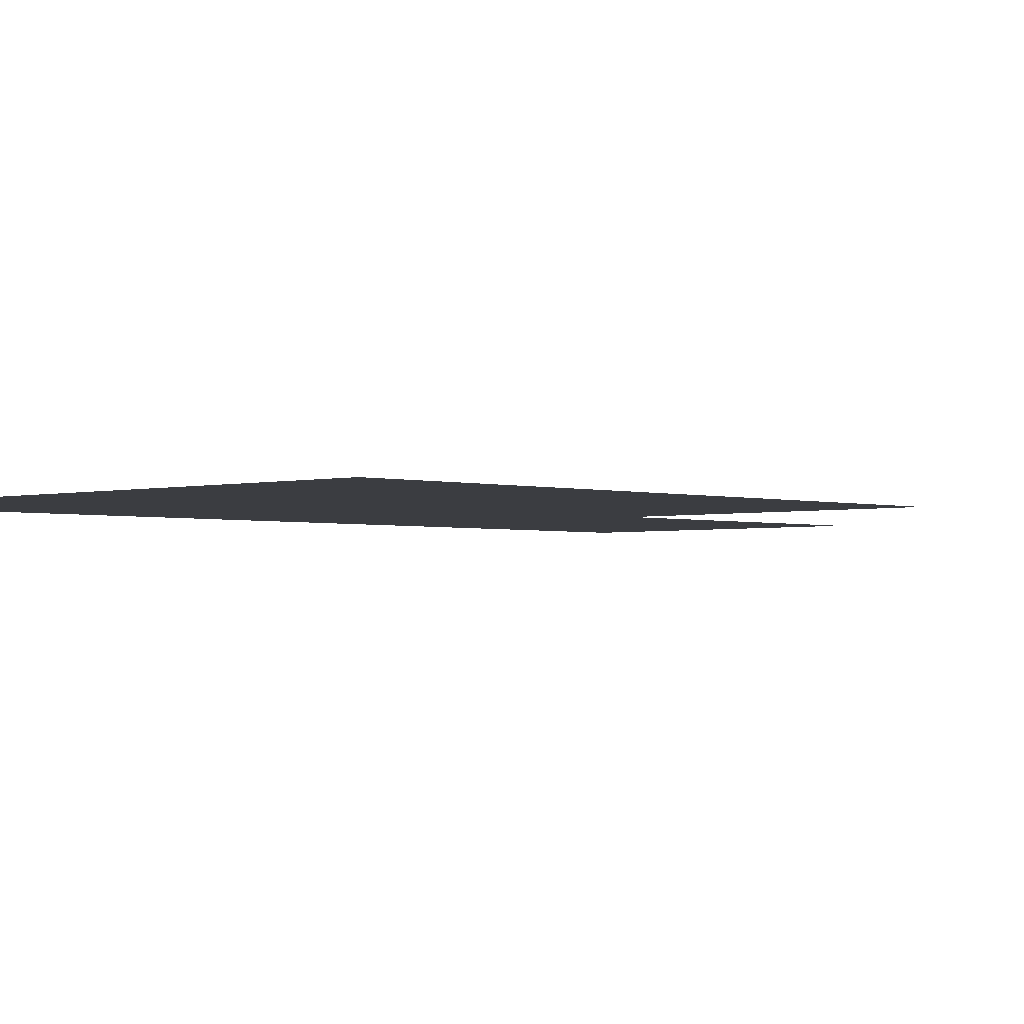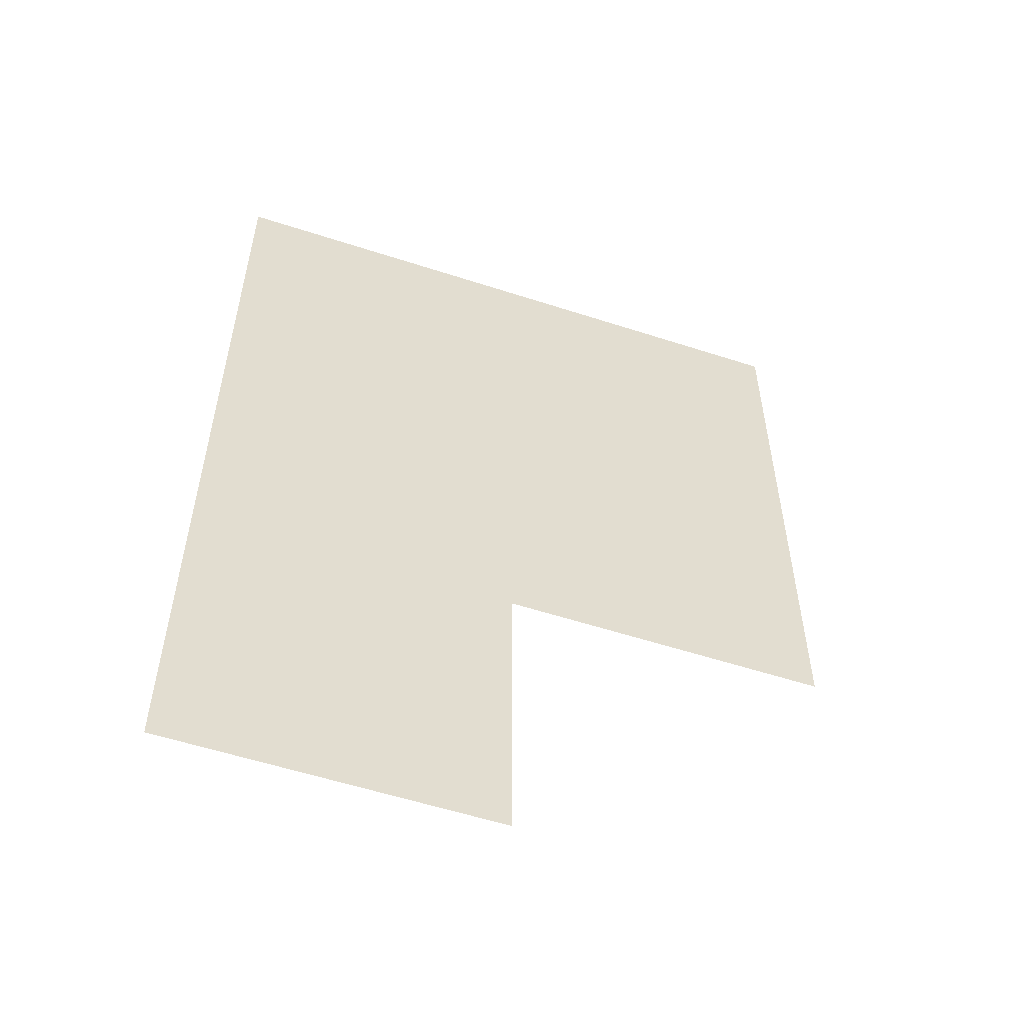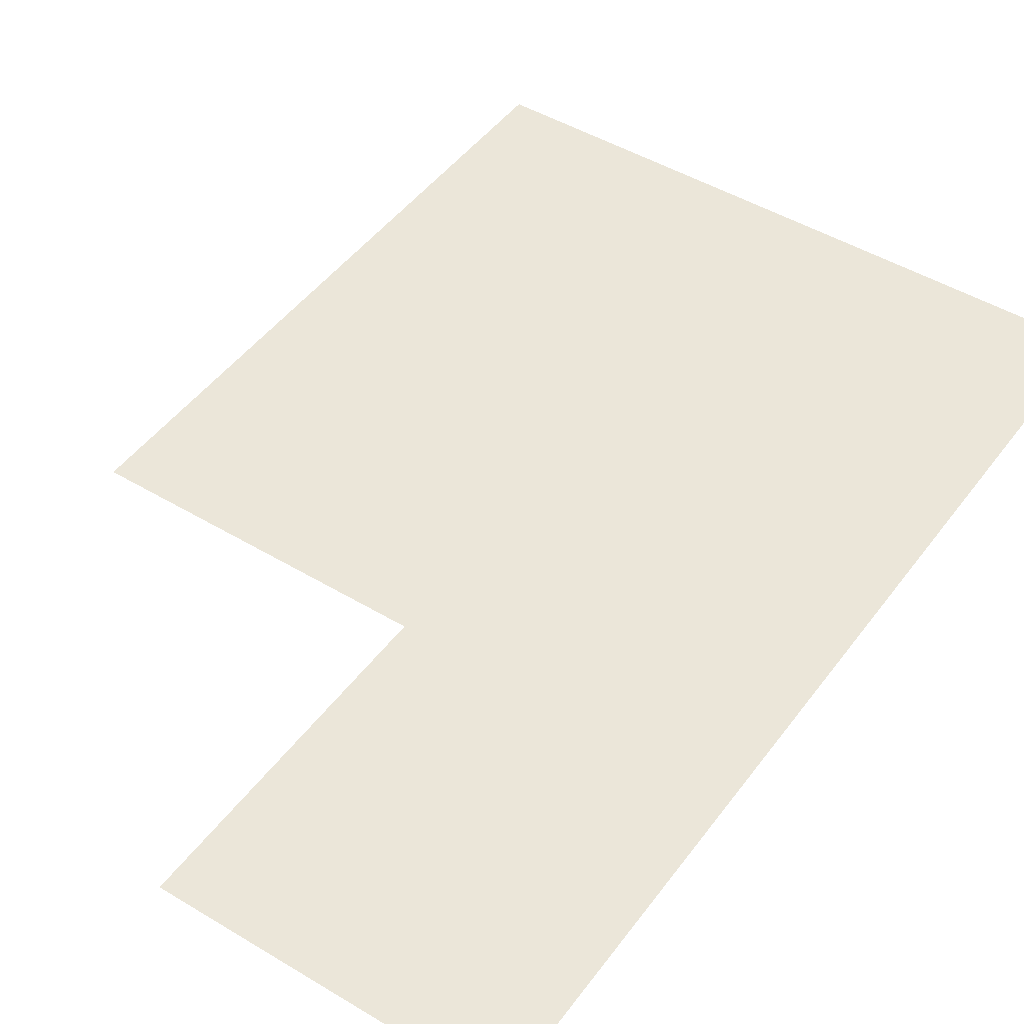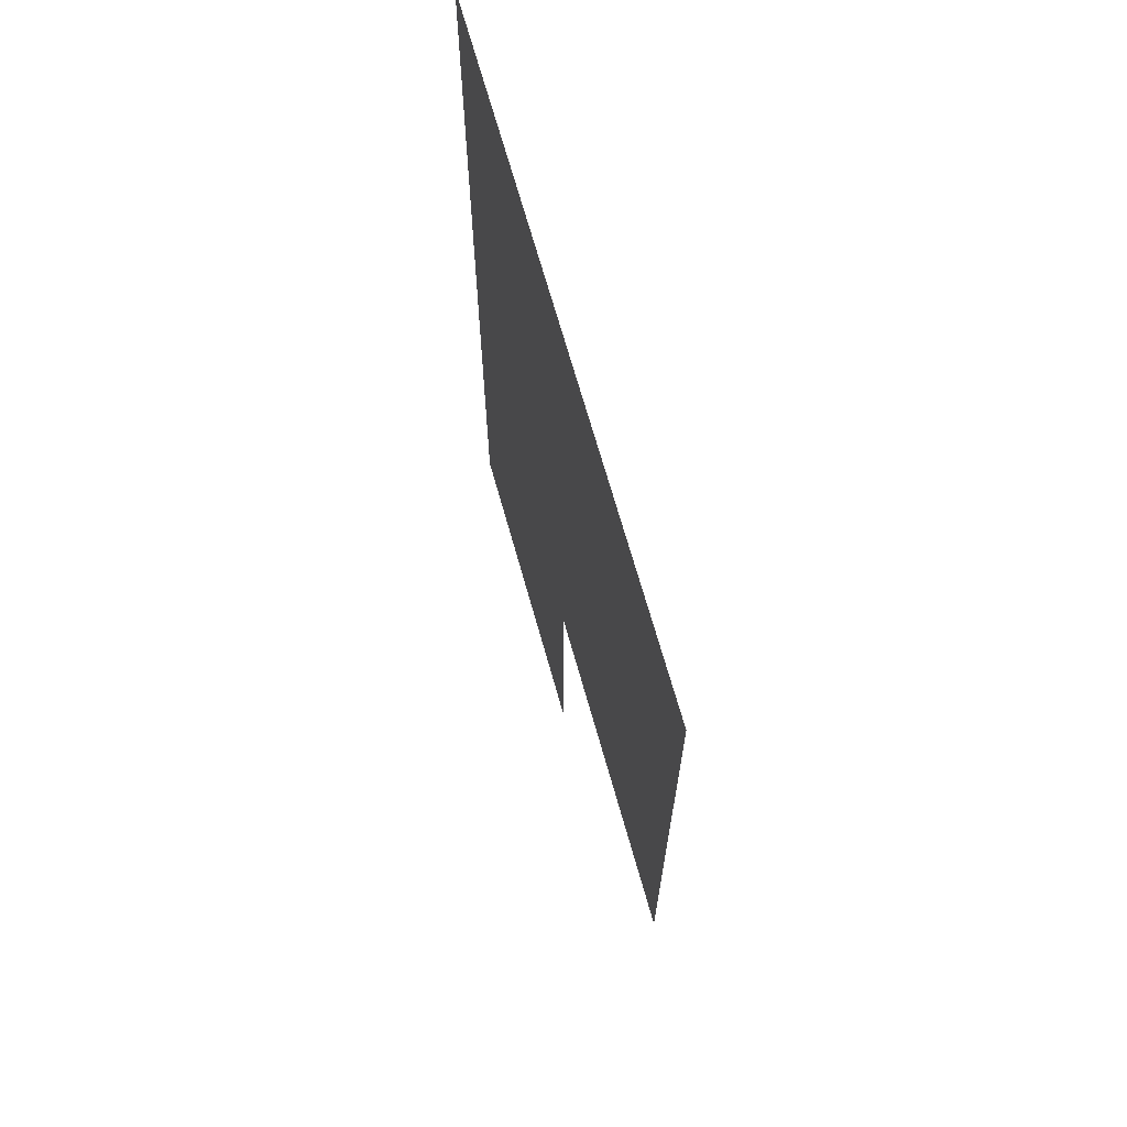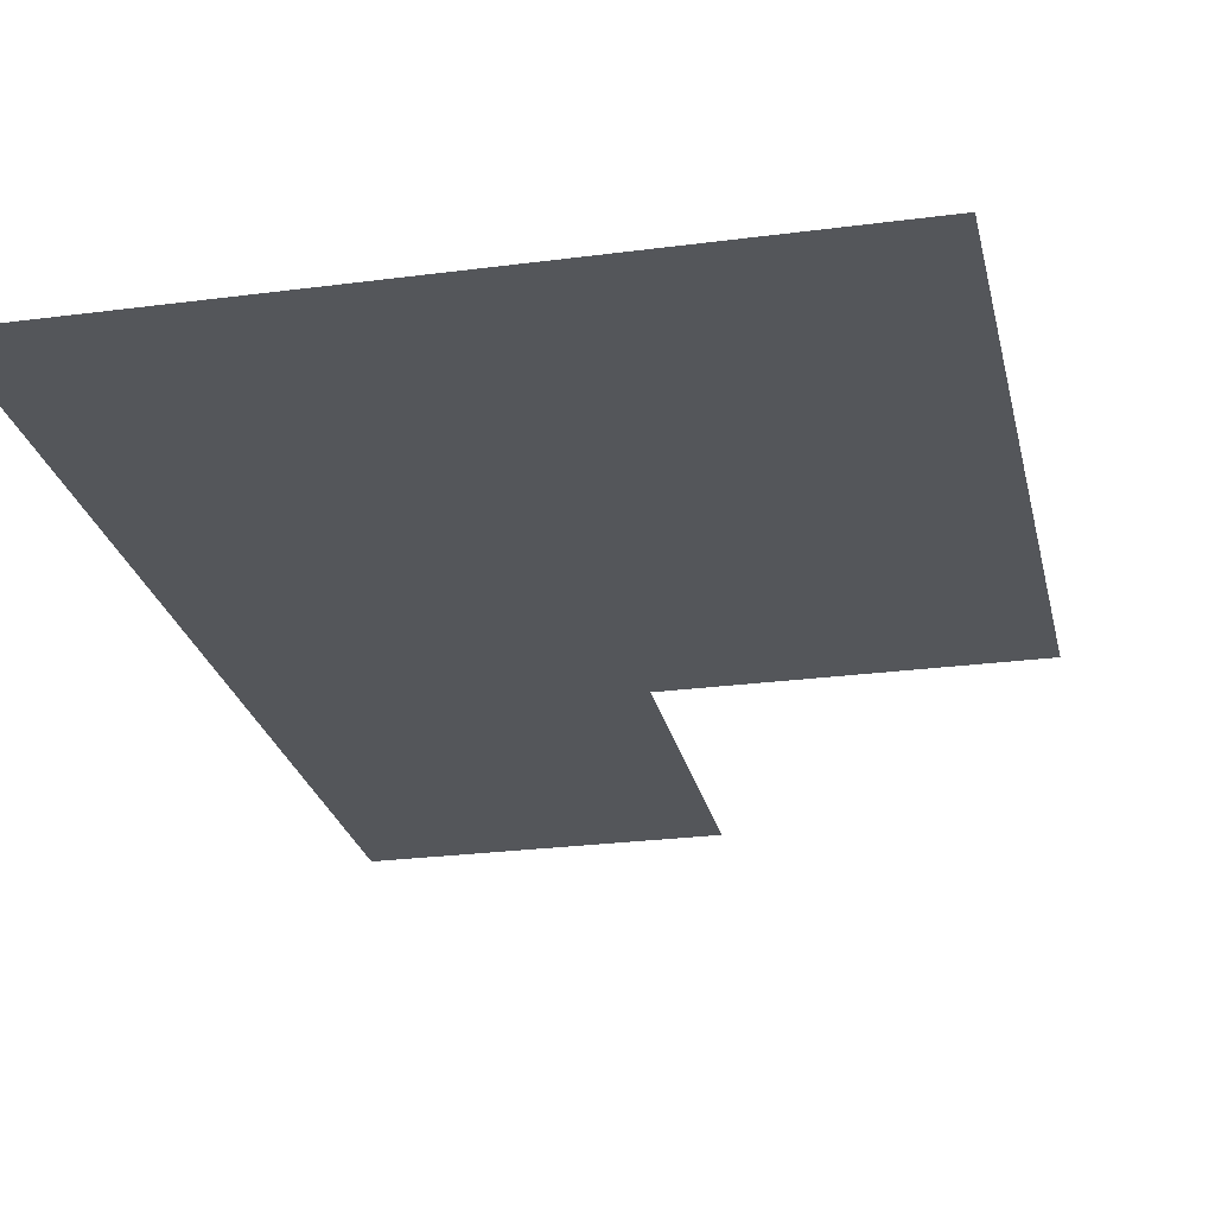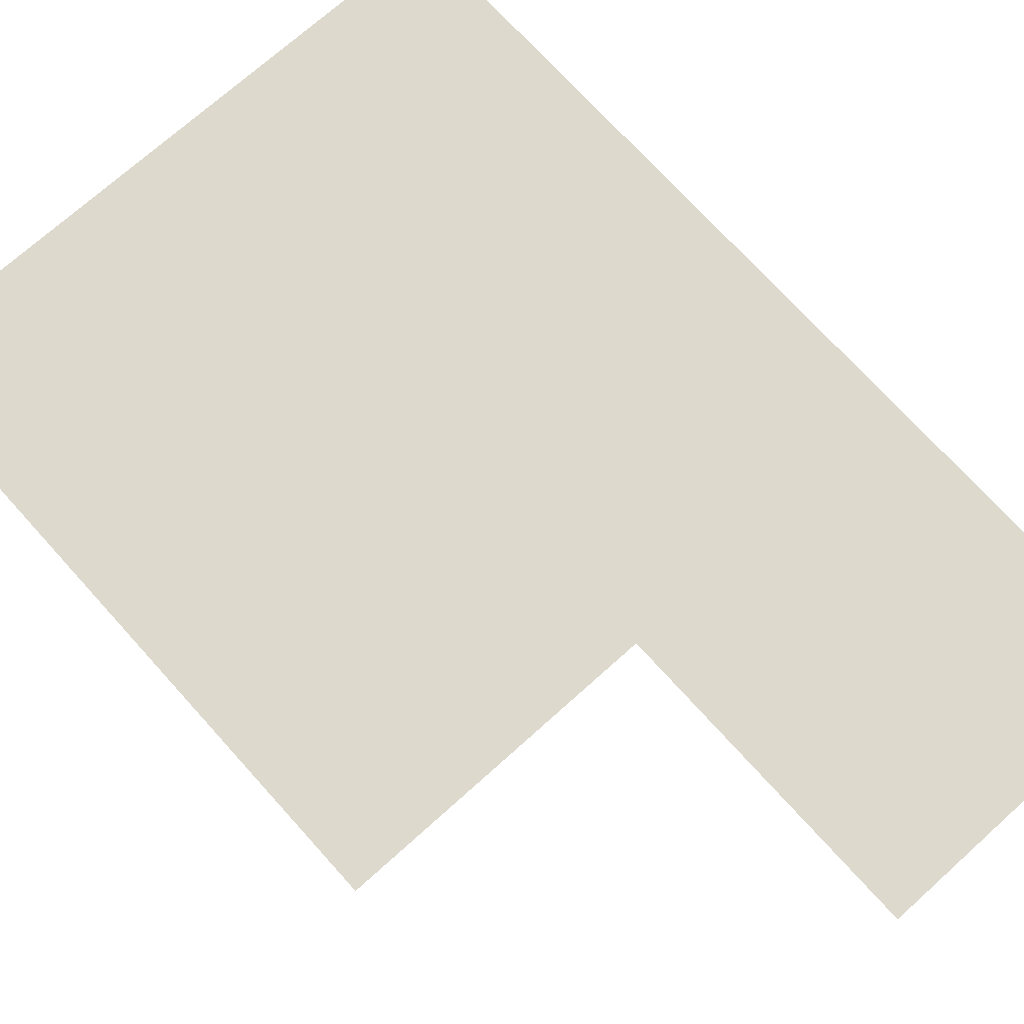
<metadata>
{"format":"obj","ext":"obj","renderer":"f3d","projection":"perspective","resolution":1024,"background":"white","views":[{"elev":-2.3,"azim":-136.3,"up":"+Z"},{"elev":-56.2,"azim":161.2,"up":"+Y"},{"elev":46.8,"azim":34.4,"up":"+Z"},{"elev":69.2,"azim":-105.7,"up":"+Y"},{"elev":-25.2,"azim":-167.9,"up":"+Z"},{"elev":72.0,"azim":-42.0,"up":"+Z"}]}
</metadata>
<code>
v -0.01296 -0.001994 0
v -0.01396 -0.001994 0
v -0.01396 -0.0009969 0
v -0.01296 -0.0009969 0
v -0.01396 -0.001994 0
v -0.01495 -0.001994 0
v -0.01495 -0.0009969 0
v -0.01396 -0.0009969 0
v -0.01296 -0.002991 0
v -0.01396 -0.002991 0
v -0.01396 -0.001994 0
v -0.01296 -0.001994 0
v -0.01396 -0.002991 0
v -0.01495 -0.002991 0
v -0.01495 -0.001994 0
v -0.01396 -0.001994 0
v -0.01296 -0.003988 0
v -0.01396 -0.003988 0
v -0.01396 -0.002991 0
v -0.01296 -0.002991 0
g dungeon-lvl-2_mesh_0005
f 1 2 3 4
f 5 6 7 8
f 9 10 11 12
f 13 14 15 16
f 17 18 19 20

</code>
